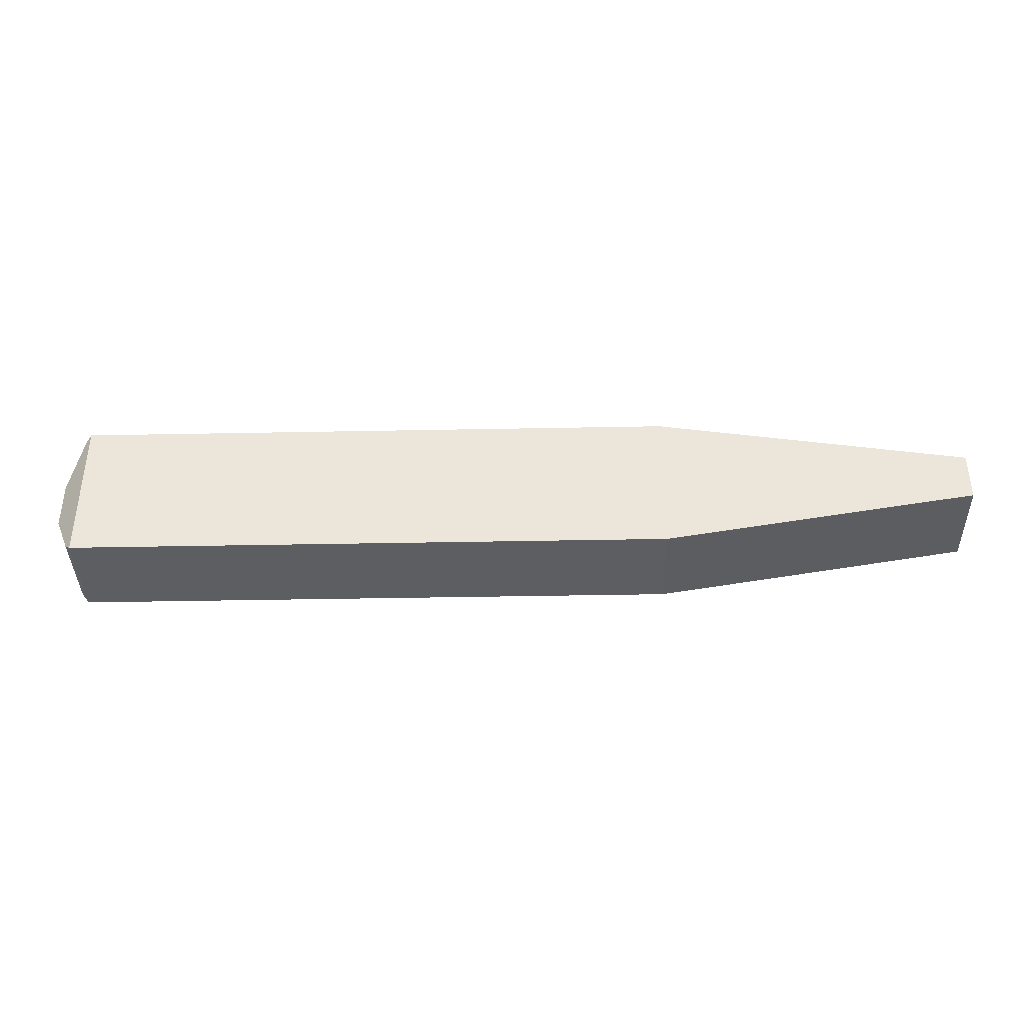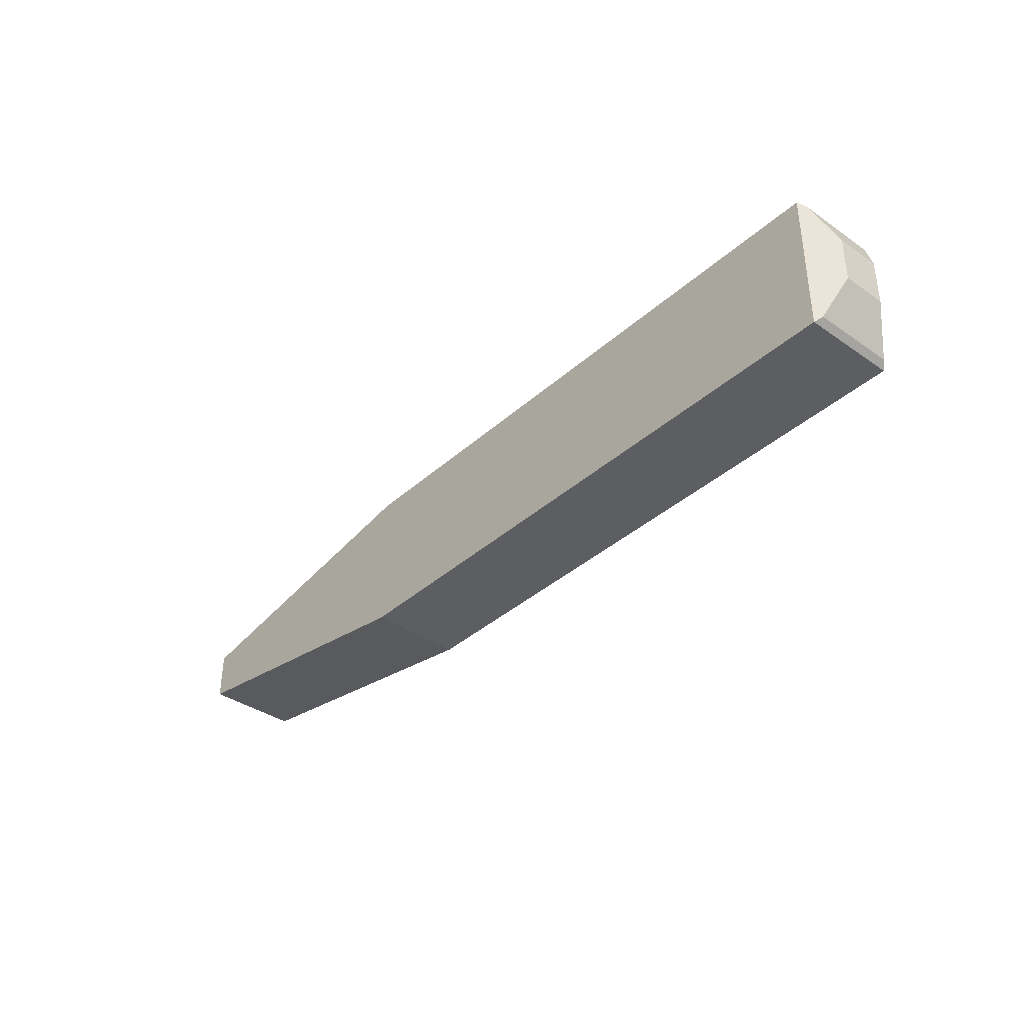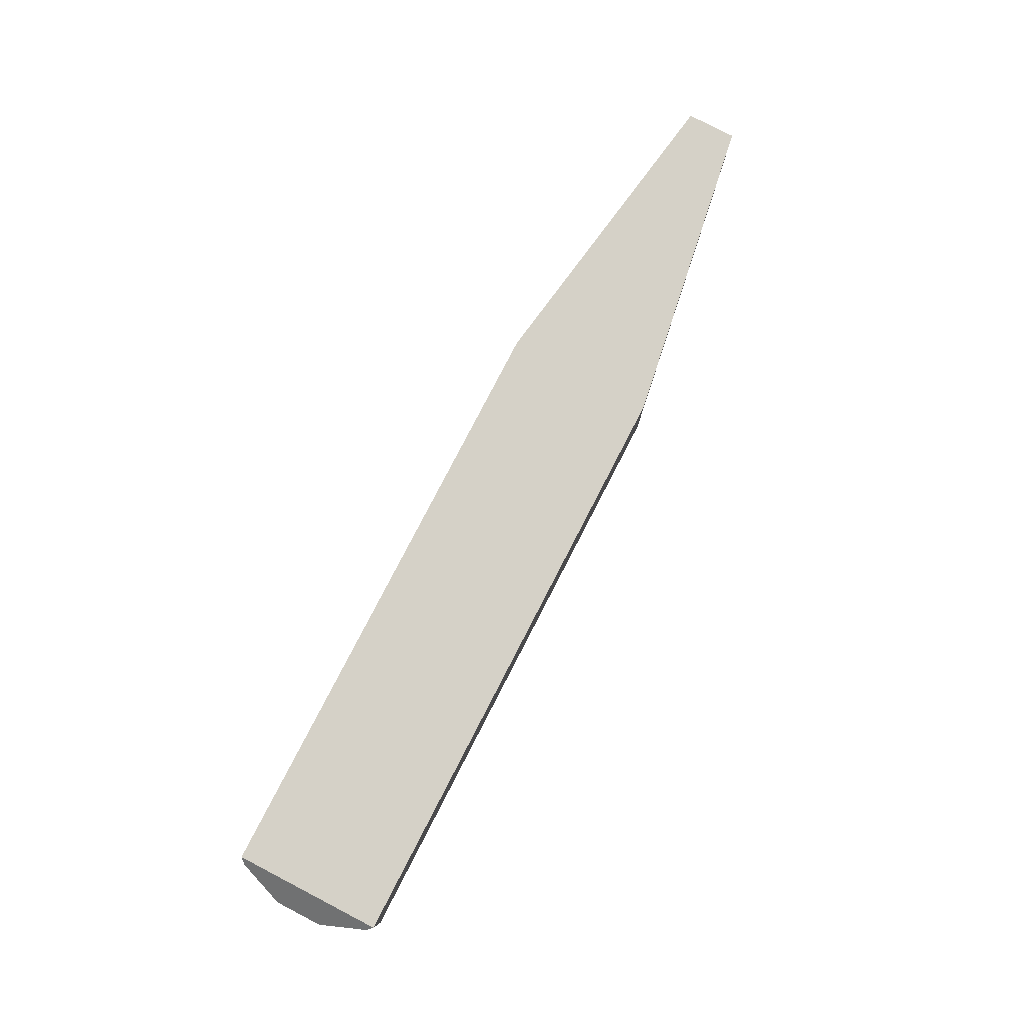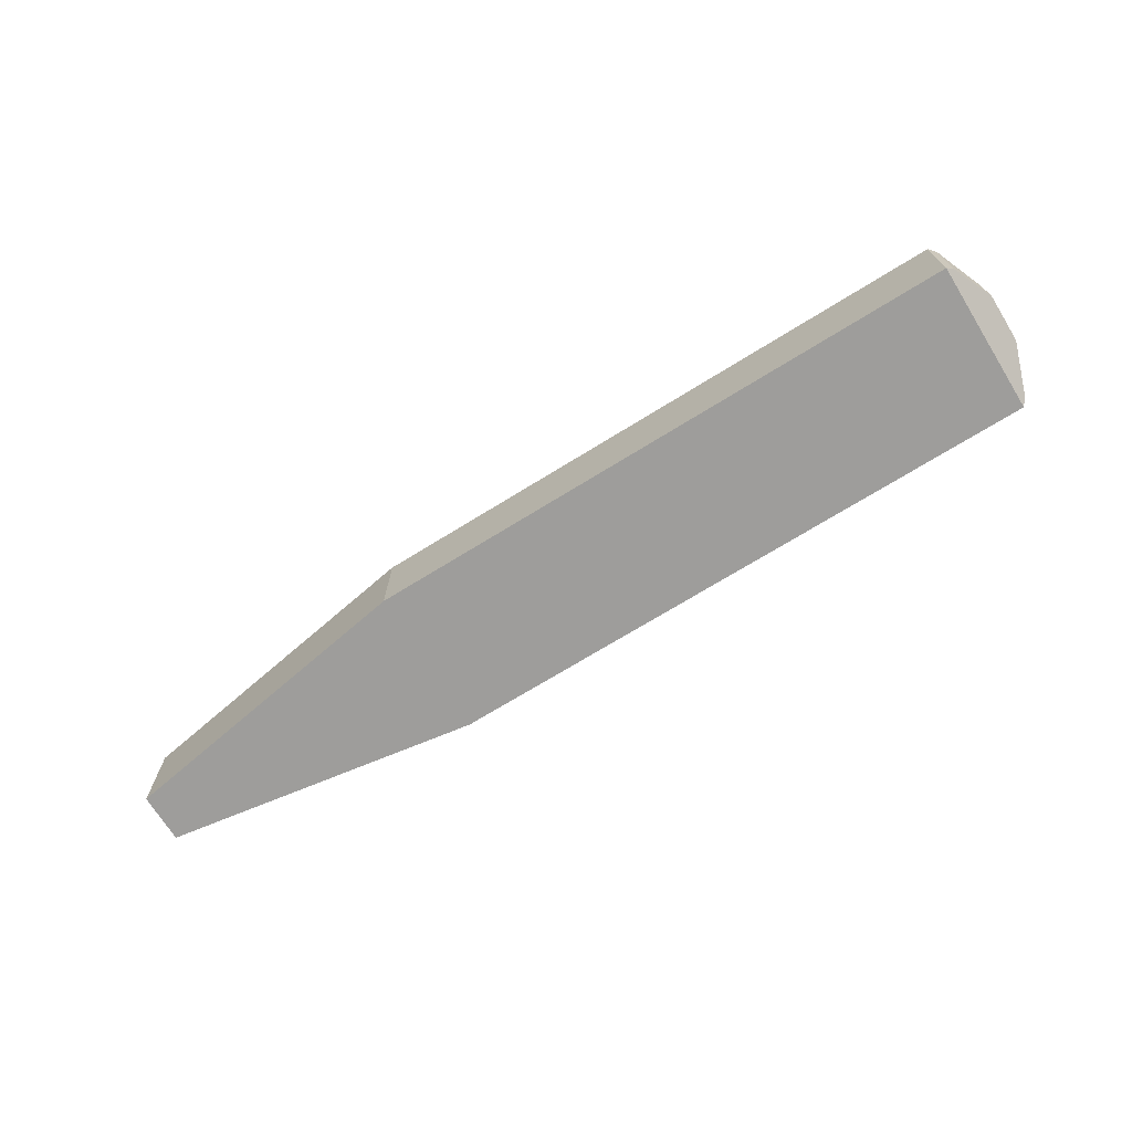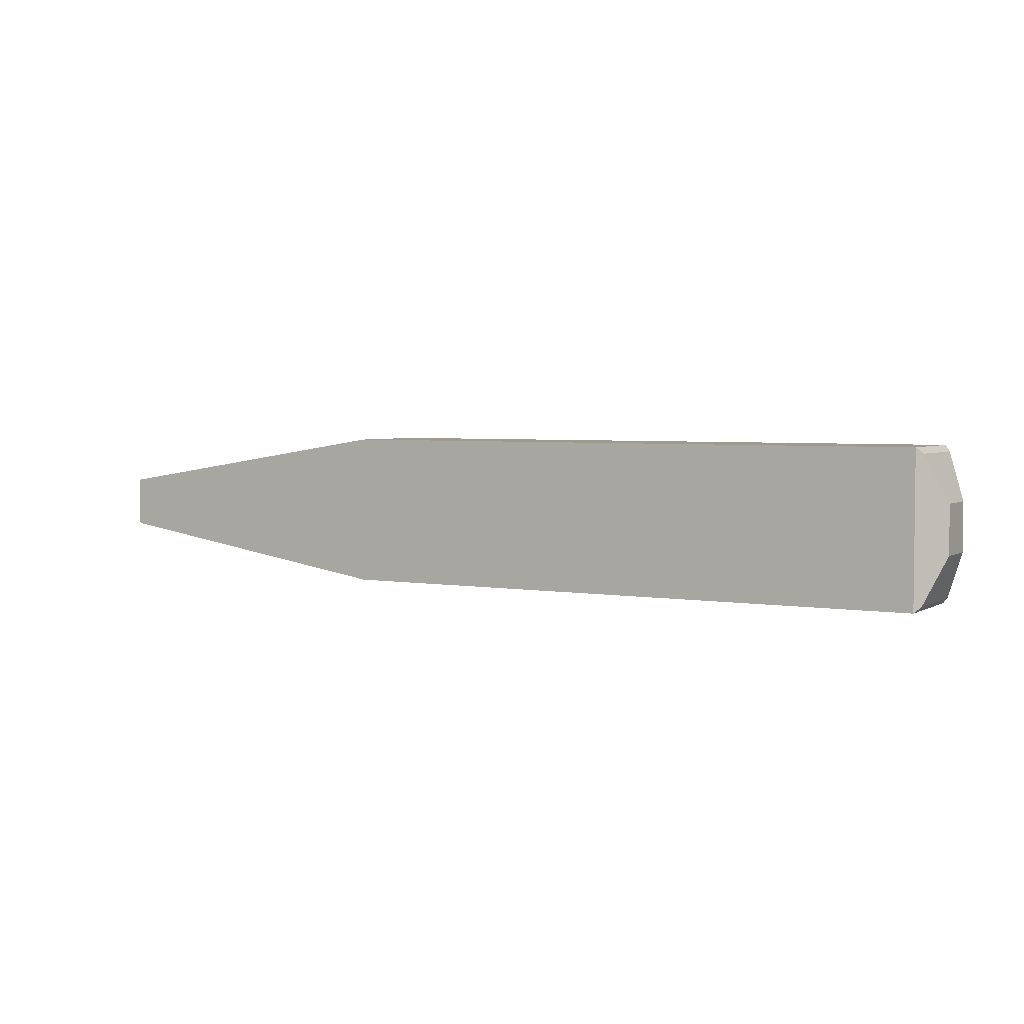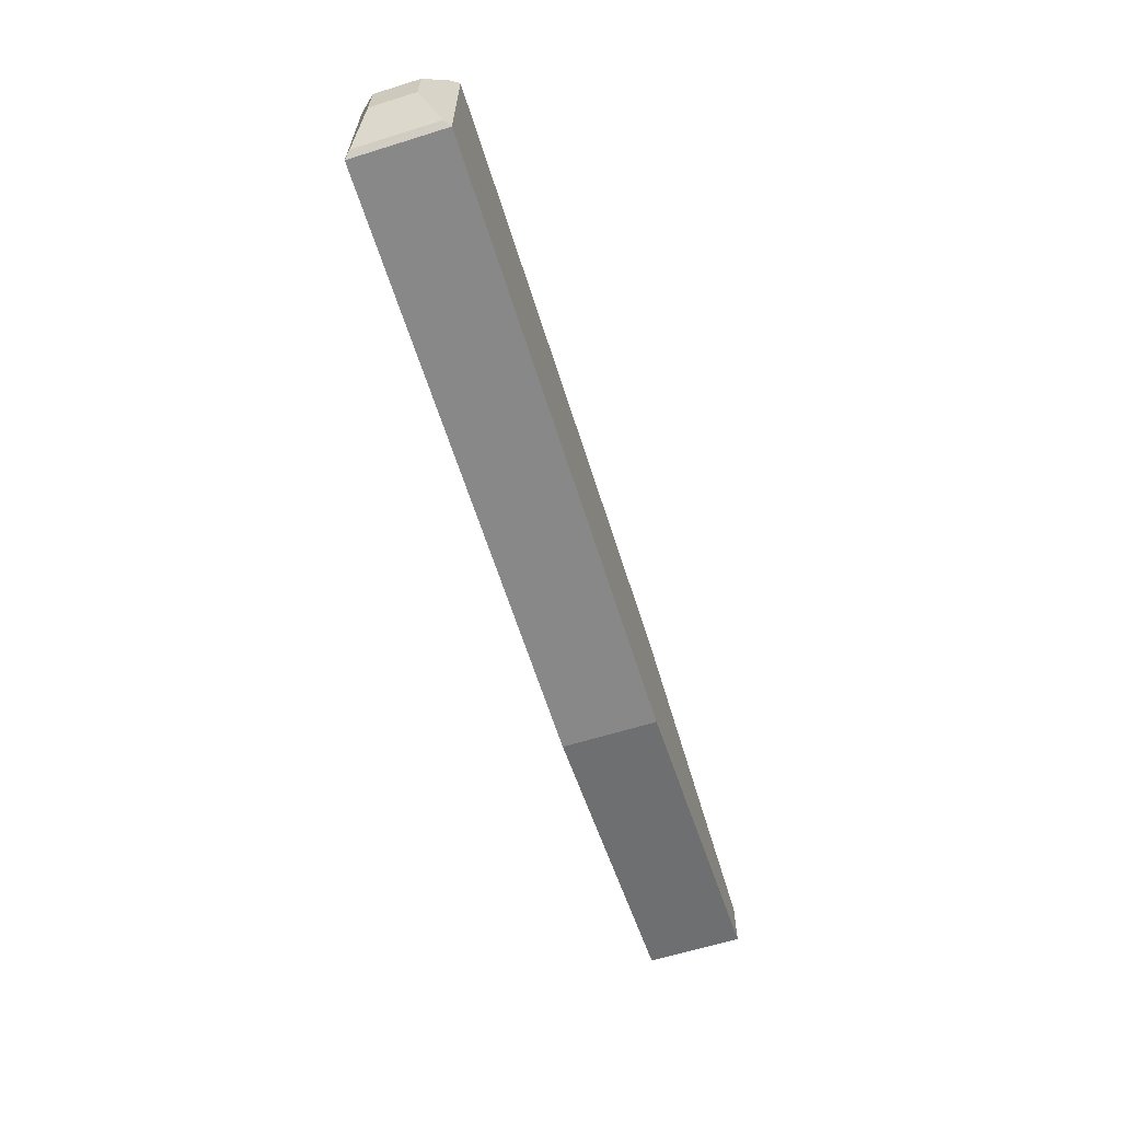
<metadata>
{"format":"obj","ext":"obj","renderer":"f3d","projection":"perspective","resolution":1024,"background":"white","views":[{"elev":-38.7,"azim":1.4,"up":"+Z"},{"elev":-37.7,"azim":-131.5,"up":"+Z"},{"elev":79.7,"azim":-62.6,"up":"+Y"},{"elev":-70.4,"azim":-148.2,"up":"+Y"},{"elev":3.7,"azim":-150.2,"up":"+Z"},{"elev":-62.9,"azim":-72.5,"up":"+Z"}]}
</metadata>
<code>
o Arm
v 0 -0.1 0.05322
v -0.6673 -0.1 0.16
v -0.6673 0.1 0.16
v 0 0.1 0.05322
v -0.6673 -0.1 -0.16
v 0 -0.1 -0.05322
v 0 0.1 -0.05322
v -0.6673 0.1 -0.16
v -1.947 -0.1 0.16
v -1.947 0.1 0.16
v -1.947 -0.1 -0.16
v -1.947 0.1 -0.16
v -1.96 -0.08754 0.1475
v -2 -0.04742 0.05068
v -2 0.04742 0.05068
v -1.96 0.08754 0.1475
v -2 -0.04742 -0.05068
v -1.96 -0.08754 -0.1475
v -1.96 0.08754 -0.1475
v -2 0.04742 -0.05068
f 2 3 10 9
f 7 8 12 10 3 4
f 11 12 8 5
f 6 7 4 1
f 7 6 5 8
f 3 2 1 4
f 10 12 19 20 15 16
f 14 15 20 17
f 11 9 13 14 17 18
f 12 11 18 19
f 11 5 6 1 2 9
f 15 14 13 16
f 17 20 19 18
f 9 10 16 13

</code>
